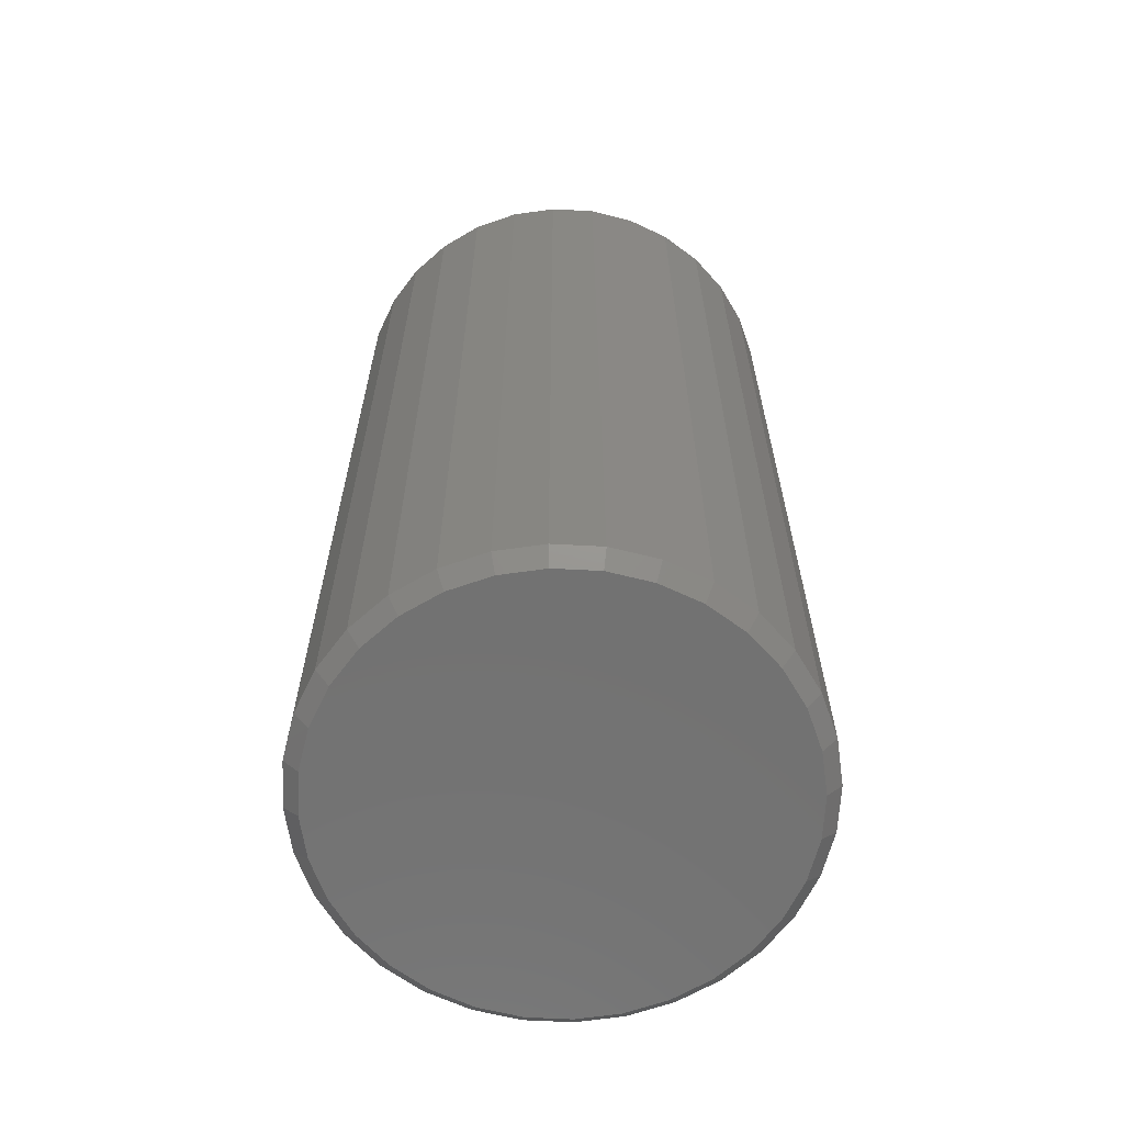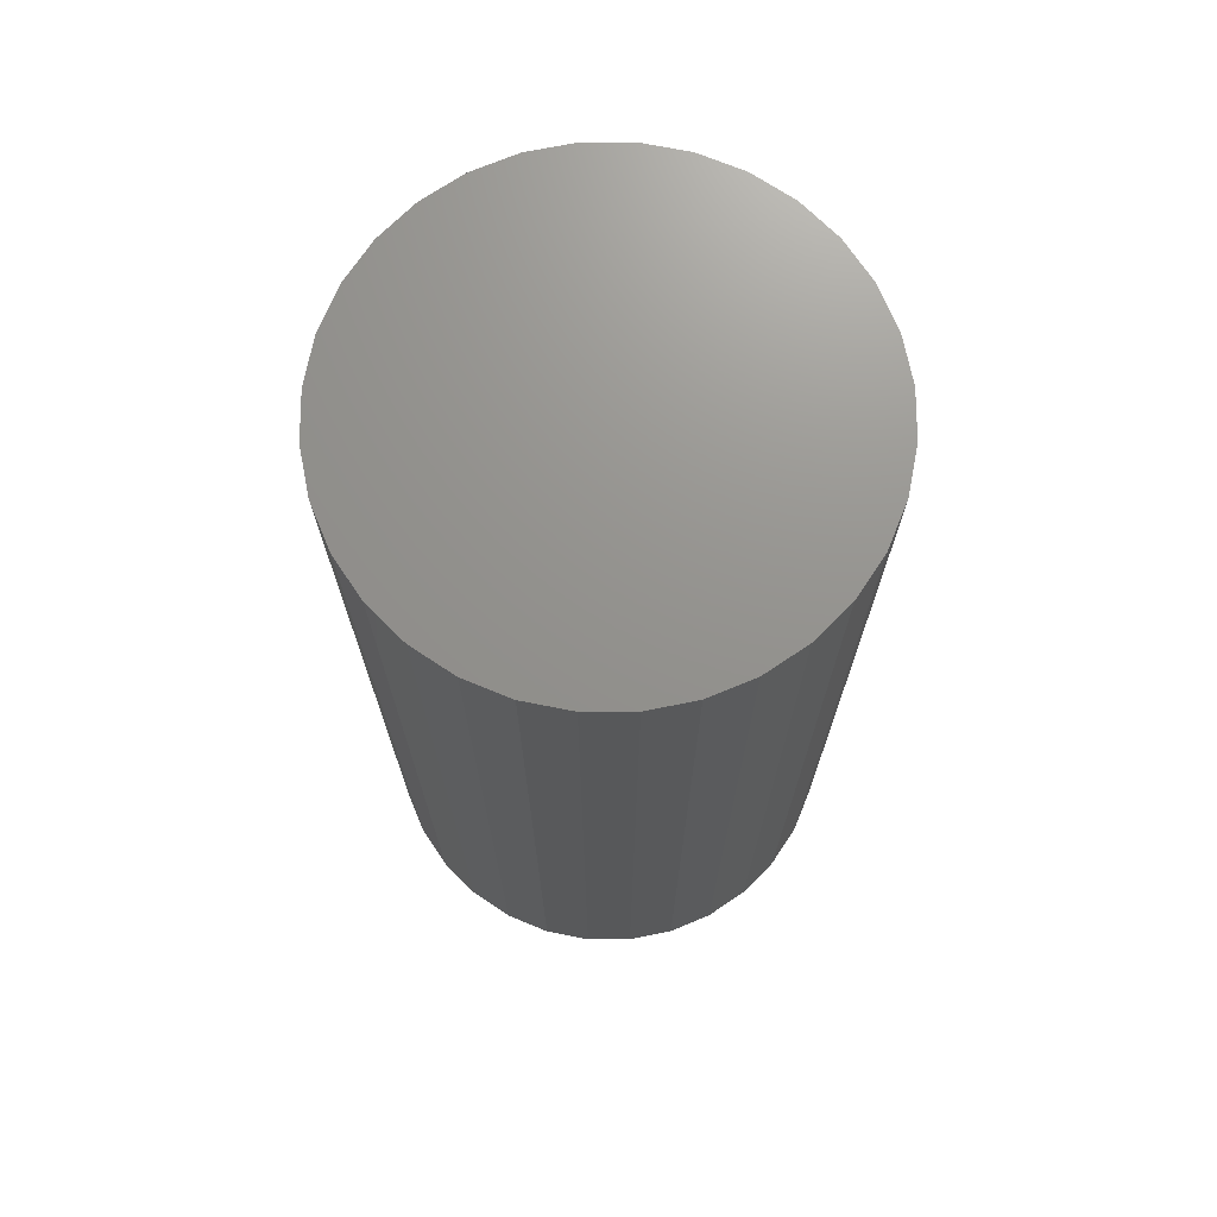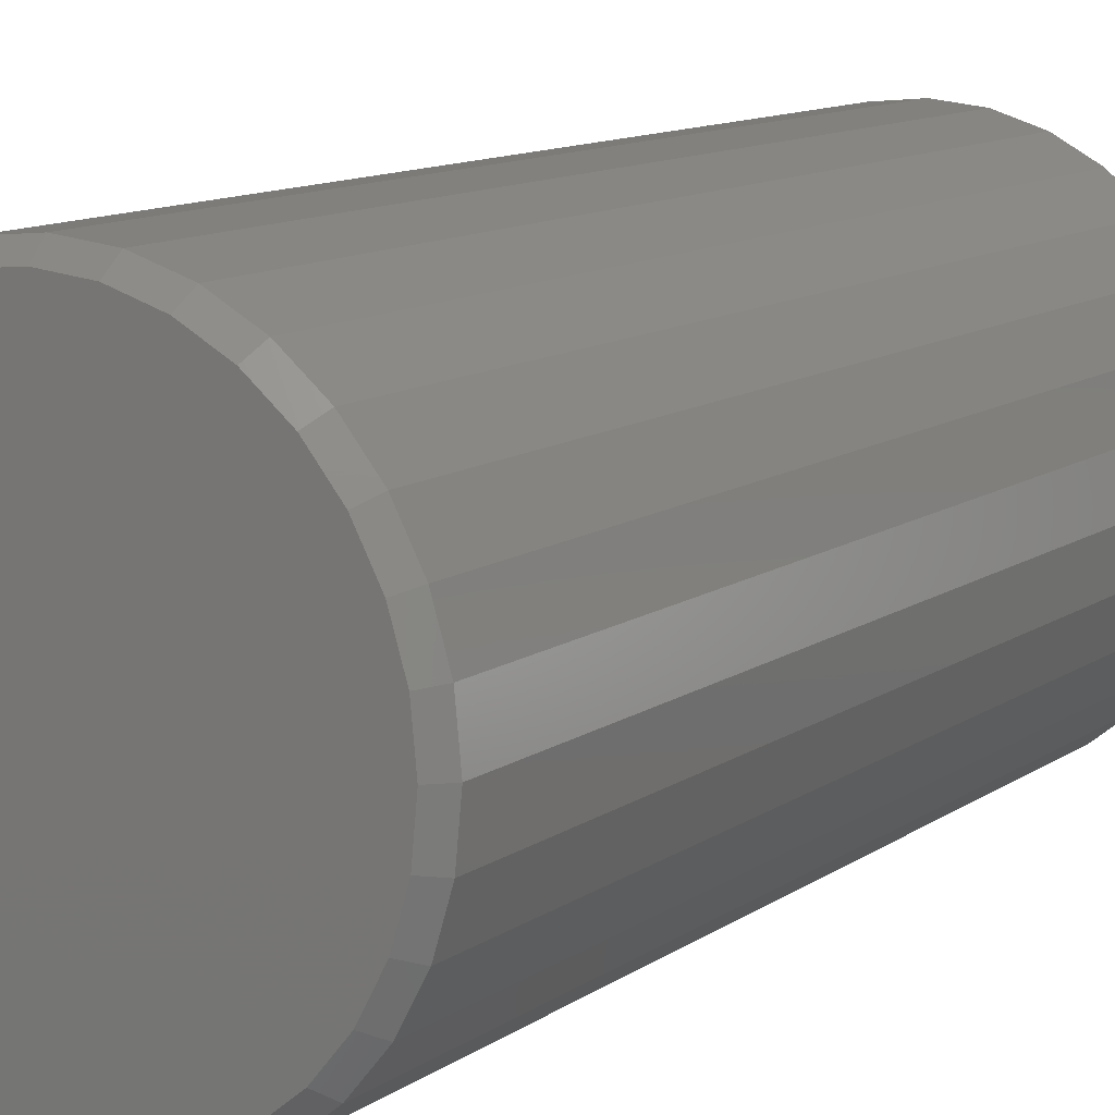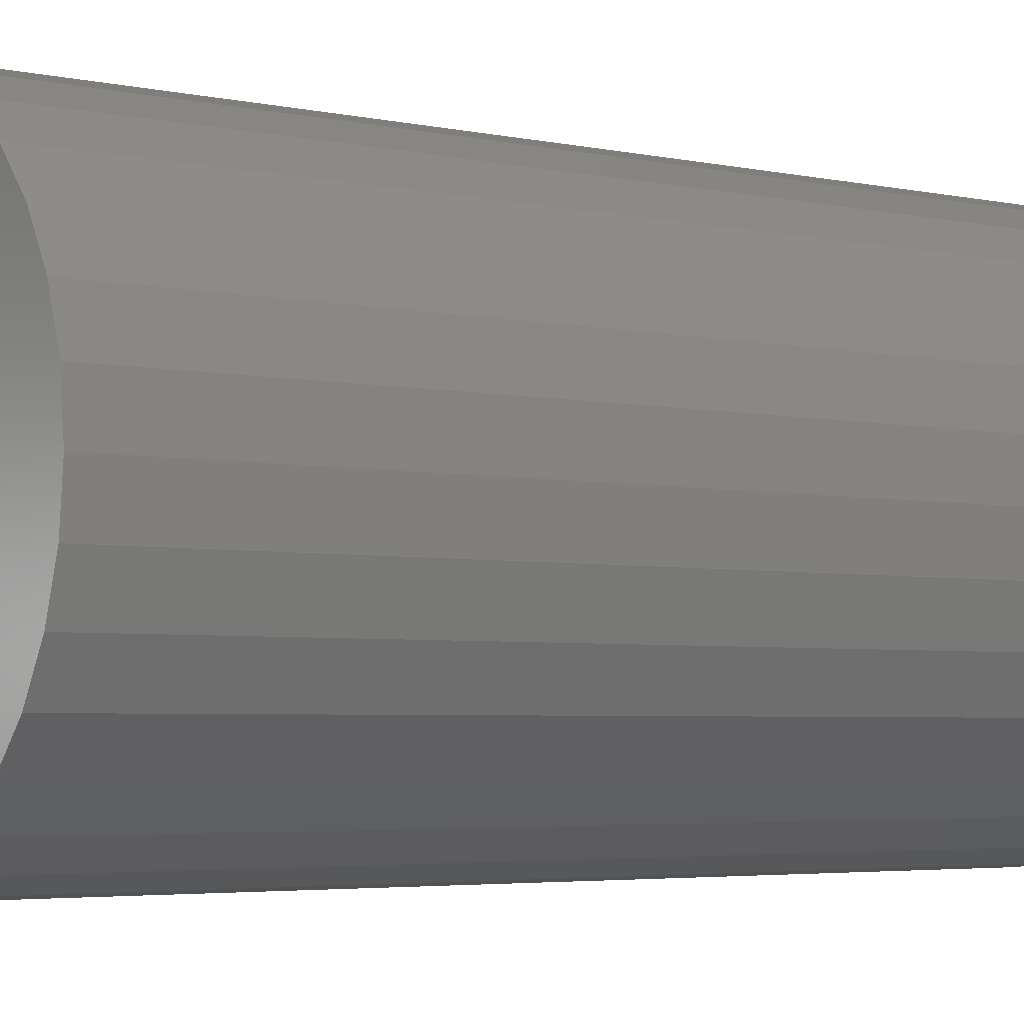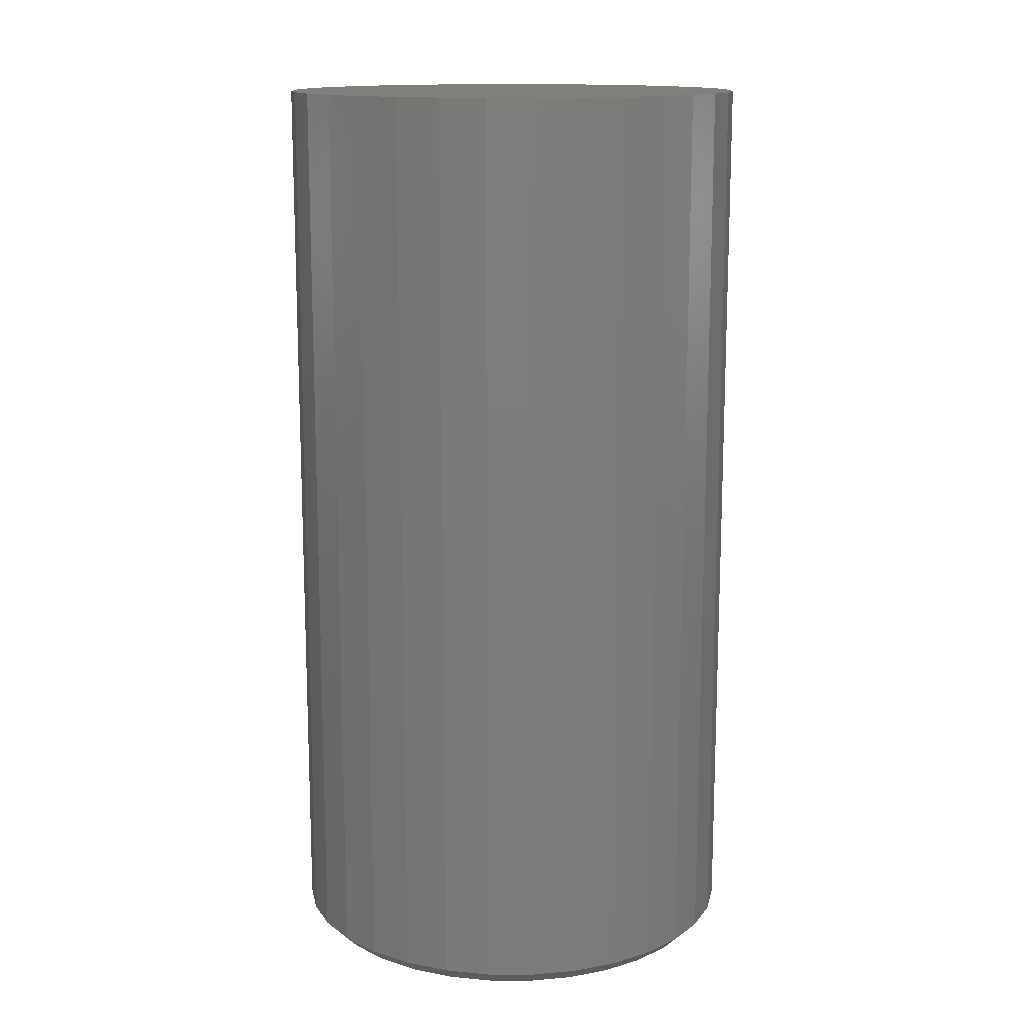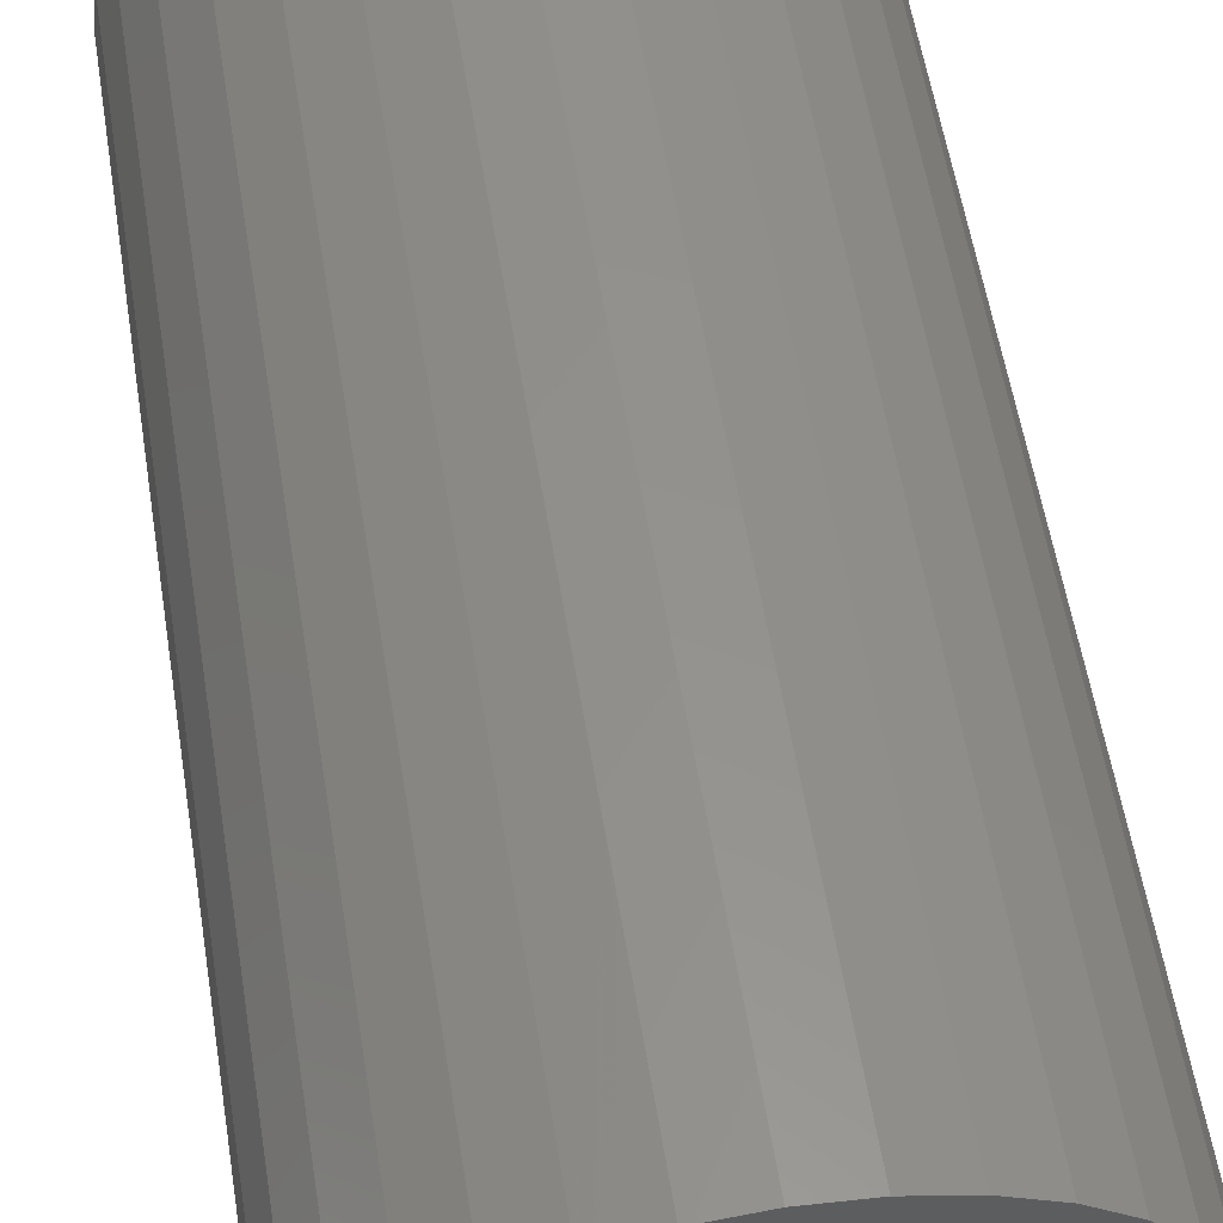
<metadata>
{"format":"stl","ext":"stl","renderer":"f3d","projection":"perspective","resolution":1024,"background":"white","views":[{"elev":-64.1,"azim":-177.4,"up":"+Y"},{"elev":71.6,"azim":-152.0,"up":"+Y"},{"elev":11.6,"azim":32.4,"up":"+Z"},{"elev":-3.7,"azim":-127.7,"up":"+Z"},{"elev":13.9,"azim":129.9,"up":"+Y"},{"elev":56.4,"azim":170.9,"up":"+Z"}]}
</metadata>
<code>
# stl→obj: 96 verts, 188 faces
v -0.06541 -0.75 0.3487
v 0.0733 -0.75 0.3487
v 0.003947 -0.75 0.3555
v 0.14 -0.75 0.3284
v -0.1321 -0.75 0.3284
v 0.2015 -0.75 0.2956
v -0.1936 -0.75 0.2956
v 0.2553 -0.75 0.2514
v -0.2474 -0.75 0.2514
v 0.2995 -0.75 0.1975
v -0.2916 -0.75 0.1975
v 0.3324 -0.75 0.136
v -0.3245 -0.75 0.136
v 0.3526 -0.75 0.06936
v -0.3447 -0.75 0.06936
v 0.3595 -0.75 -4.594e-16
v -0.3516 -0.75 -1.274e-16
v 0.3526 -0.75 -0.06936
v -0.3447 -0.75 -0.06936
v 0.3324 -0.75 -0.136
v -0.3245 -0.75 -0.136
v 0.2995 -0.75 -0.1975
v -0.2916 -0.75 -0.1975
v 0.2553 -0.75 -0.2514
v -0.2474 -0.75 -0.2514
v 0.2015 -0.75 -0.2956
v -0.1936 -0.75 -0.2956
v 0.14 -0.75 -0.3284
v -0.1321 -0.75 -0.3284
v 0.0733 -0.75 -0.3487
v -0.06541 -0.75 -0.3487
v 0.003947 -0.75 -0.3555
v 0.3829 0.75 -4.641e-17
v 0.3829 -0.7266 -4.758e-16
v 0.3756 0.75 -0.07393
v 0.3756 -0.7266 -0.07393
v 0.354 0.75 -0.145
v 0.354 -0.7266 -0.145
v 0.319 0.75 -0.2105
v 0.319 -0.7266 -0.2105
v 0.2719 0.75 -0.268
v 0.2719 -0.7266 -0.268
v 0.2145 0.75 -0.3151
v 0.2145 -0.7266 -0.3151
v 0.149 0.75 -0.3501
v 0.149 -0.7266 -0.3501
v 0.07788 0.75 -0.3717
v 0.07788 -0.7266 -0.3717
v 0.003947 0.75 -0.3789
v 0.003947 -0.7266 -0.3789
v -0.06998 0.75 -0.3717
v -0.06998 -0.7266 -0.3717
v -0.1411 0.75 -0.3501
v -0.1411 -0.7266 -0.3501
v -0.2066 0.75 -0.3151
v -0.2066 -0.7266 -0.3151
v -0.264 0.75 -0.268
v -0.264 -0.7266 -0.268
v -0.3111 0.75 -0.2105
v -0.3111 -0.7266 -0.2105
v -0.3462 0.75 -0.145
v -0.3462 -0.7266 -0.145
v -0.3677 0.75 -0.07393
v -0.3677 -0.7266 -0.07393
v -0.375 0.75 4.641e-17
v -0.375 -0.7266 4.641e-17
v -0.3677 0.75 0.07393
v -0.3677 -0.7266 0.07393
v -0.3462 0.75 0.145
v -0.3462 -0.7266 0.145
v -0.3111 0.75 0.2105
v -0.3111 -0.7266 0.2105
v -0.264 0.75 0.268
v -0.264 -0.7266 0.268
v -0.2066 0.75 0.3151
v -0.2066 -0.7266 0.3151
v -0.1411 0.75 0.3501
v -0.1411 -0.7266 0.3501
v -0.06998 0.75 0.3717
v -0.06998 -0.7266 0.3717
v 0.003947 0.75 0.3789
v 0.003947 -0.7266 0.3789
v 0.07788 0.75 0.3717
v 0.07788 -0.7266 0.3717
v 0.149 0.75 0.3501
v 0.149 -0.7266 0.3501
v 0.2145 0.75 0.3151
v 0.2145 -0.7266 0.3151
v 0.2719 0.75 0.268
v 0.2719 -0.7266 0.268
v 0.319 0.75 0.2105
v 0.319 -0.7266 0.2105
v 0.354 0.75 0.145
v 0.354 -0.7266 0.145
v 0.3756 0.75 0.07393
v 0.3756 -0.7266 0.07393
f 1 2 3
f 2 1 4
f 4 1 5
f 4 5 6
f 6 5 7
f 6 7 8
f 8 7 9
f 8 9 10
f 10 9 11
f 10 11 12
f 12 11 13
f 12 13 14
f 14 13 15
f 14 15 16
f 16 15 17
f 16 17 18
f 18 17 19
f 18 19 20
f 20 19 21
f 20 21 22
f 22 21 23
f 22 23 24
f 24 23 25
f 24 25 26
f 26 25 27
f 26 27 28
f 28 27 29
f 28 29 30
f 30 29 31
f 30 31 32
f 33 34 35
f 35 34 36
f 35 36 37
f 37 36 38
f 37 38 39
f 39 38 40
f 39 40 41
f 41 40 42
f 41 42 43
f 43 42 44
f 43 44 45
f 45 44 46
f 45 46 47
f 47 46 48
f 47 48 49
f 49 48 50
f 49 50 51
f 51 50 52
f 51 52 53
f 53 52 54
f 53 54 55
f 55 54 56
f 55 56 57
f 57 56 58
f 57 58 59
f 59 58 60
f 59 60 61
f 61 60 62
f 61 62 63
f 63 62 64
f 63 64 65
f 65 64 66
f 65 66 67
f 67 66 68
f 67 68 69
f 69 68 70
f 69 70 71
f 71 70 72
f 71 72 73
f 73 72 74
f 73 74 75
f 75 74 76
f 75 76 77
f 77 76 78
f 77 78 79
f 79 78 80
f 79 80 81
f 81 80 82
f 81 82 83
f 83 82 84
f 83 84 85
f 85 84 86
f 85 86 87
f 87 86 88
f 87 88 89
f 89 88 90
f 89 90 91
f 91 90 92
f 91 92 93
f 93 92 94
f 93 94 95
f 95 94 96
f 95 96 33
f 33 96 34
f 3 2 82
f 82 80 3
f 72 9 74
f 74 9 7
f 74 7 76
f 9 72 11
f 11 72 70
f 11 70 13
f 13 70 68
f 13 68 15
f 15 68 66
f 15 66 17
f 10 90 8
f 8 90 88
f 8 88 6
f 90 10 92
f 92 10 12
f 92 12 94
f 94 12 14
f 94 14 96
f 96 14 16
f 96 16 34
f 82 2 84
f 84 2 4
f 84 4 86
f 86 4 6
f 86 6 88
f 3 80 1
f 1 80 78
f 1 78 5
f 5 78 76
f 5 76 7
f 32 31 50
f 50 48 32
f 40 24 42
f 42 24 26
f 42 26 44
f 24 40 22
f 22 40 38
f 22 38 20
f 20 38 36
f 20 36 18
f 18 36 34
f 18 34 16
f 23 58 25
f 25 58 56
f 25 56 27
f 58 23 60
f 60 23 21
f 60 21 62
f 62 21 19
f 62 19 64
f 64 19 17
f 64 17 66
f 50 31 52
f 52 31 29
f 52 29 54
f 54 29 27
f 54 27 56
f 32 48 30
f 30 48 46
f 30 46 28
f 28 46 44
f 28 44 26
f 81 83 79
f 49 51 47
f 47 51 53
f 47 53 45
f 45 53 55
f 45 55 43
f 43 55 57
f 43 57 41
f 41 57 59
f 41 59 39
f 39 59 61
f 39 61 37
f 37 61 63
f 37 63 35
f 35 63 65
f 35 65 33
f 33 65 67
f 33 67 95
f 95 67 69
f 95 69 93
f 93 69 71
f 93 71 91
f 91 71 73
f 91 73 89
f 89 73 75
f 89 75 87
f 87 75 77
f 87 77 85
f 85 77 79
f 85 79 83

</code>
